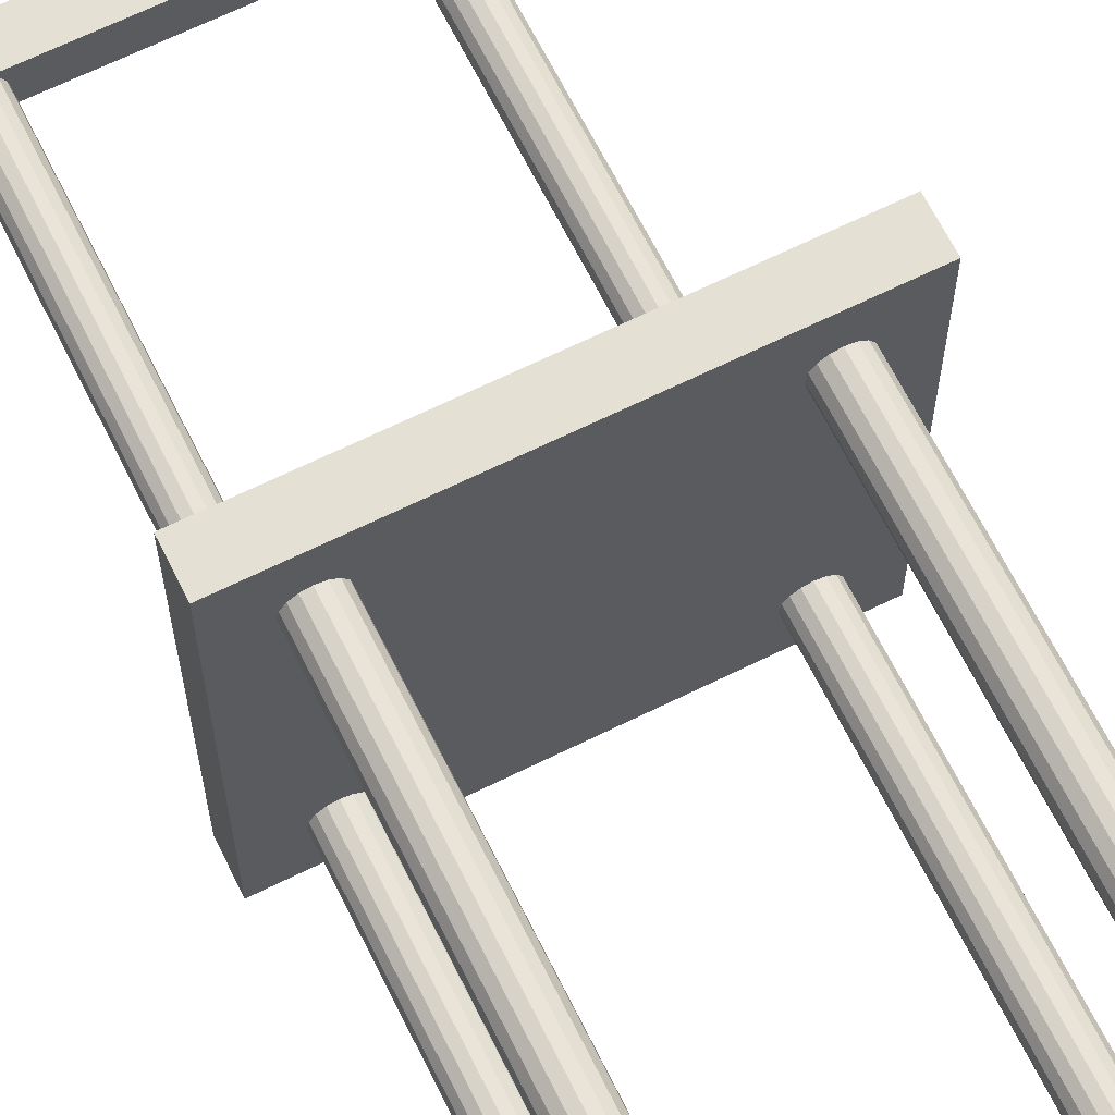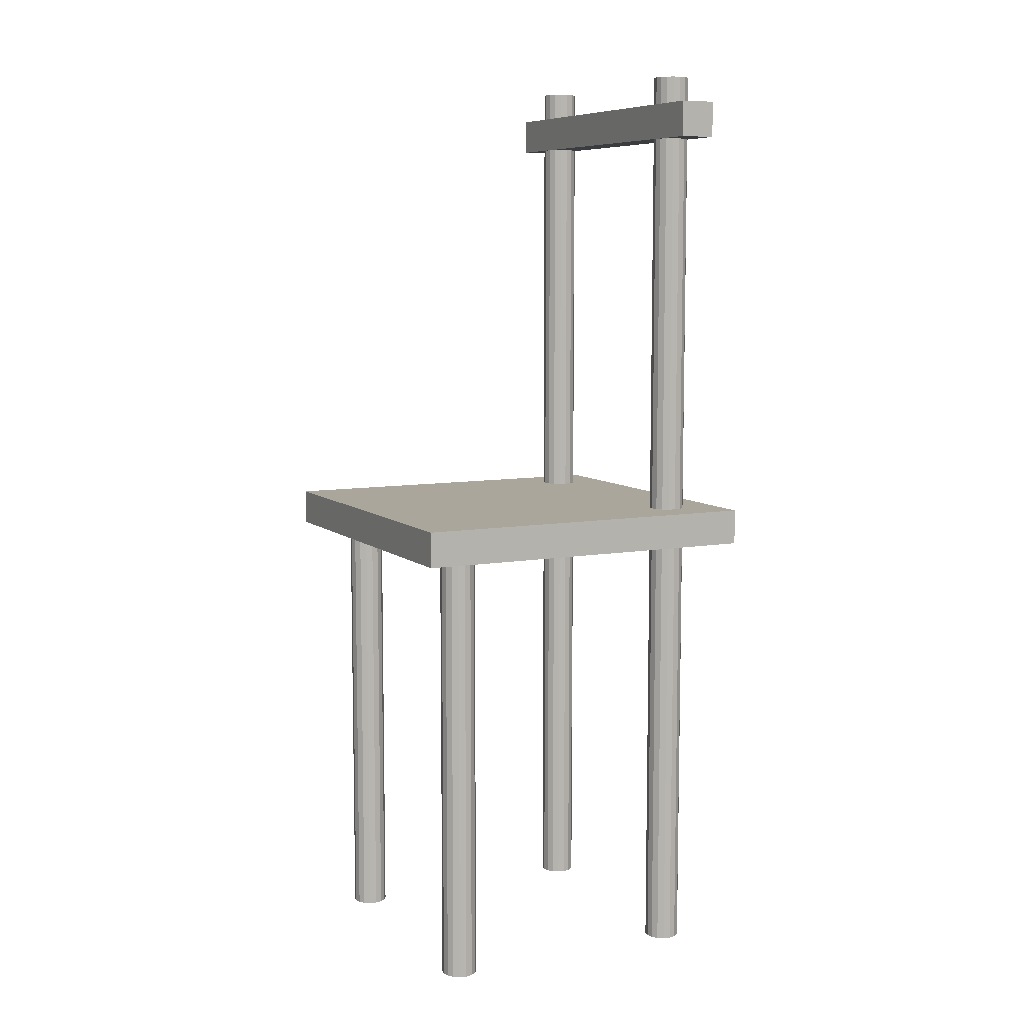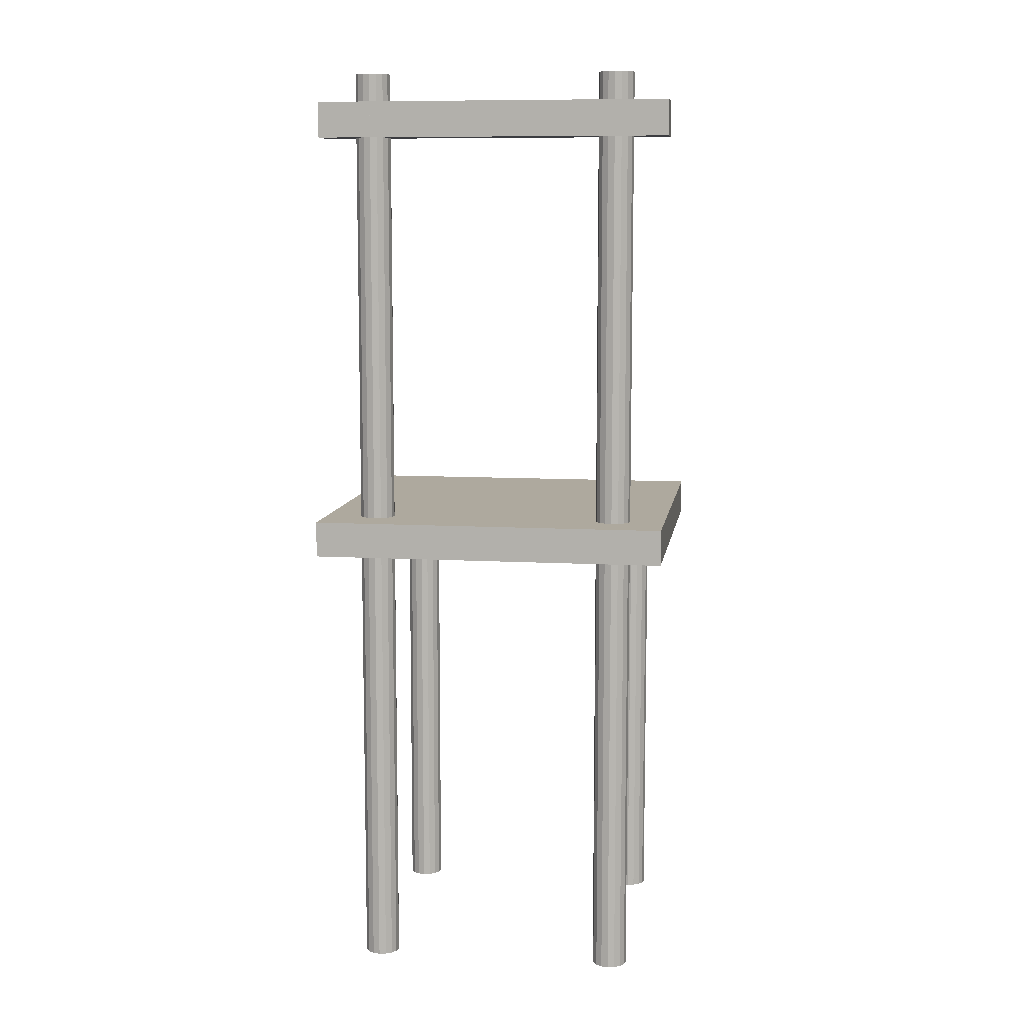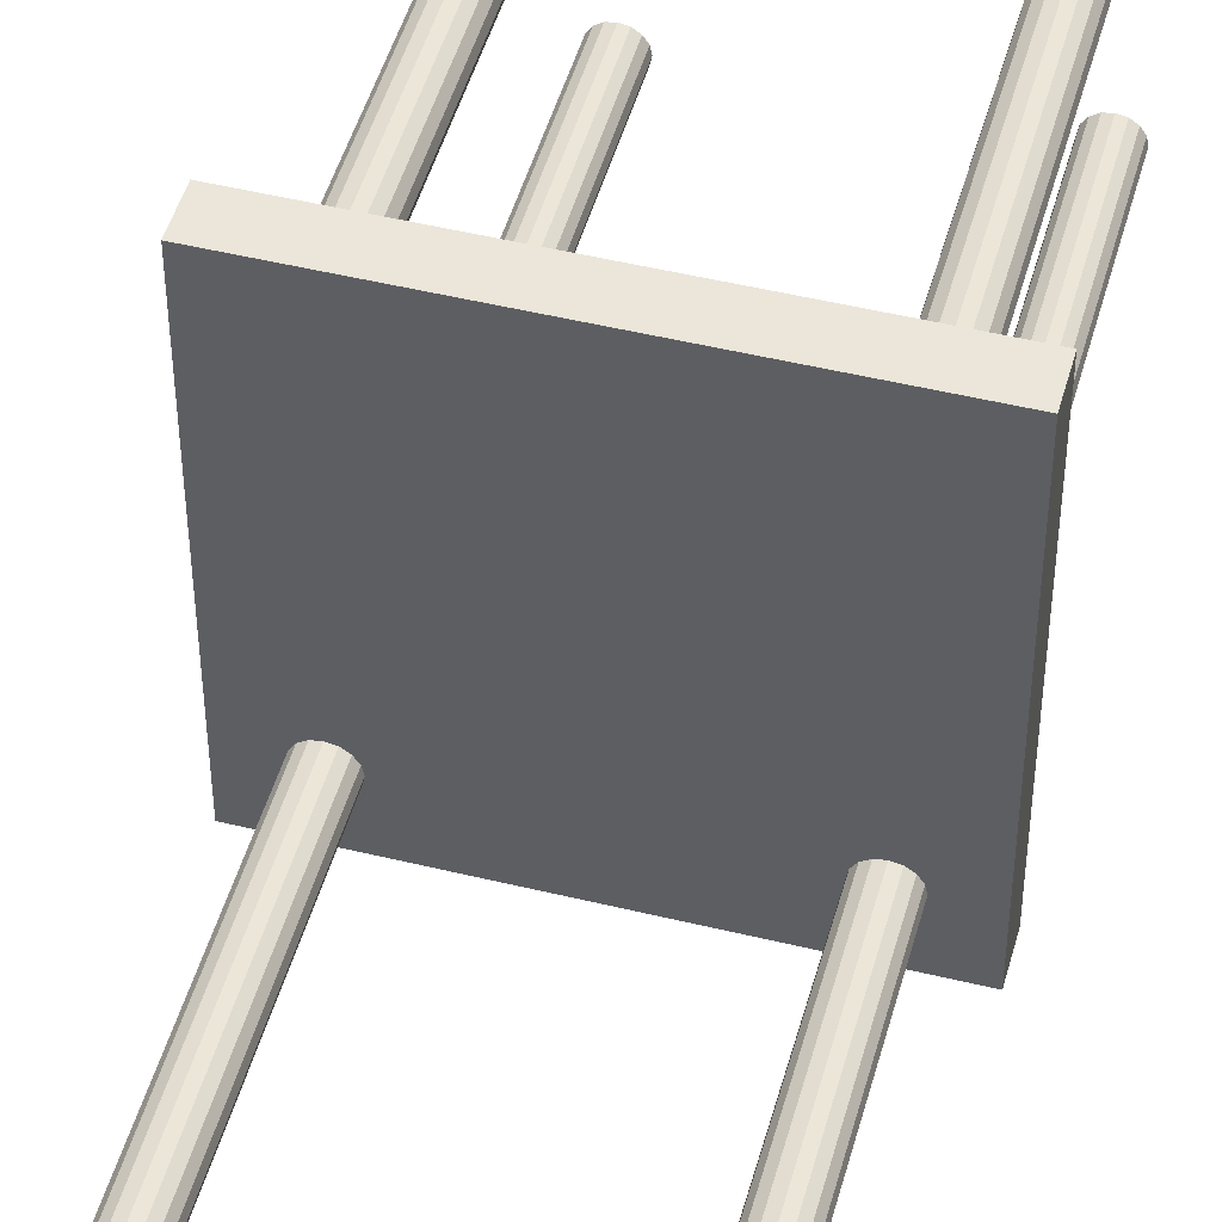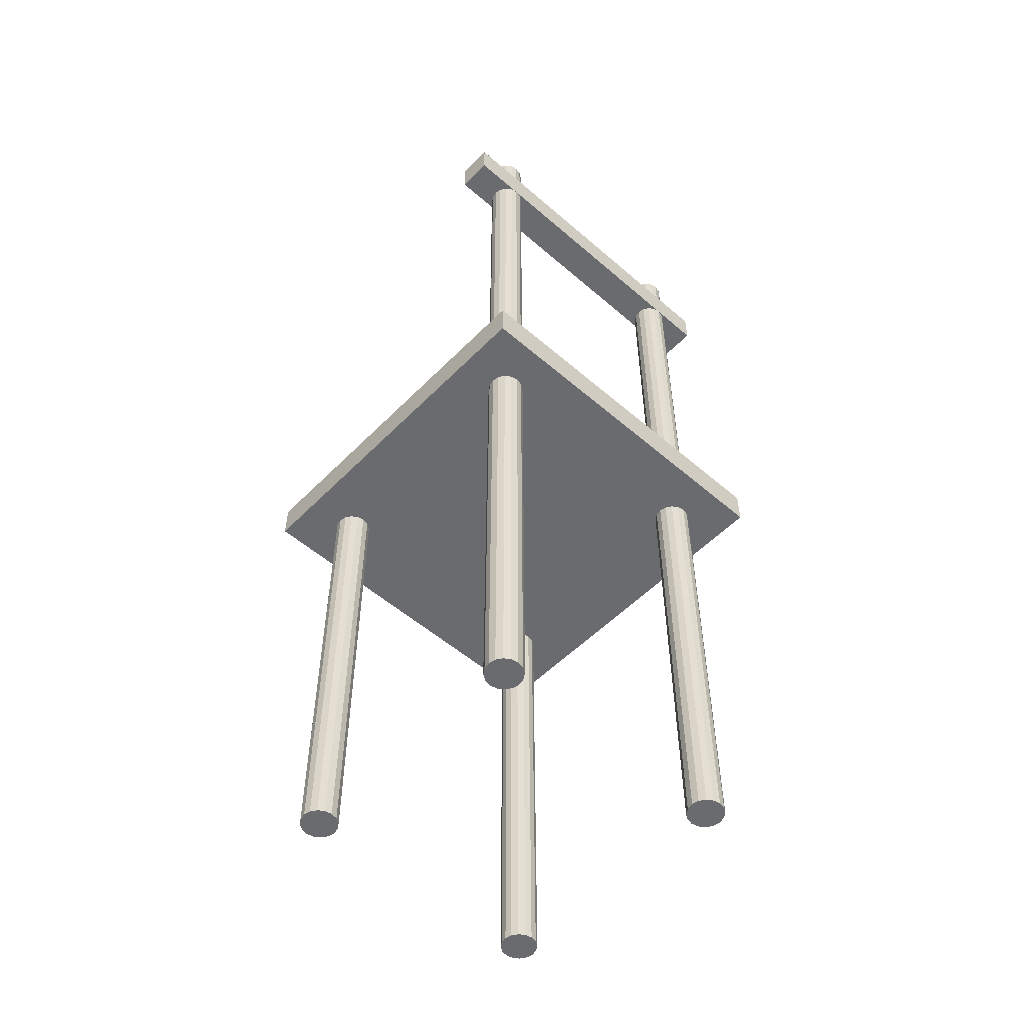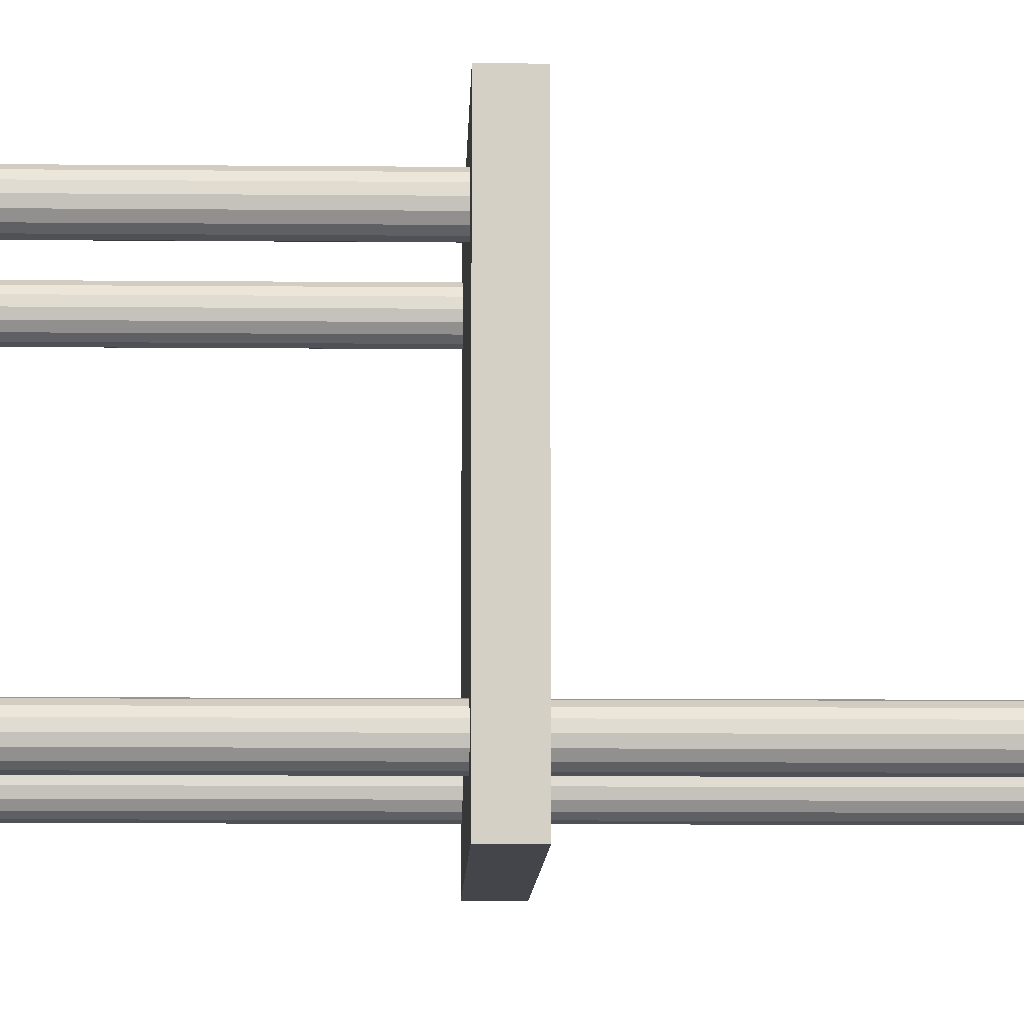
<metadata>
{"format":"obj","ext":"obj","renderer":"f3d","projection":"perspective","resolution":1024,"background":"white","views":[{"elev":66.1,"azim":-26.4,"up":"+Z"},{"elev":8.0,"azim":63.5,"up":"+Y"},{"elev":9.1,"azim":-171.5,"up":"+Y"},{"elev":48.2,"azim":-164.7,"up":"+Z"},{"elev":-53.3,"azim":137.2,"up":"+Y"},{"elev":-9.3,"azim":88.6,"up":"+Z"}]}
</metadata>
<code>
o Cube.001_Cube.002
v -0.5 0.25 0.5
v -0.5 0.35 0.5
v -0.5 0.25 -0.5
v -0.5 0.35 -0.5
v 0.5 0.25 0.5
v 0.5 0.35 0.5
v 0.5 0.25 -0.5
v 0.5 0.35 -0.5
v -0.35 0.3273 -0.4
v -0.35 1.627 -0.4
v -0.3309 0.3273 -0.3962
v -0.3309 1.627 -0.3962
v -0.3146 0.3273 -0.3854
v -0.3146 1.627 -0.3854
v -0.3038 0.3273 -0.3691
v -0.3038 1.627 -0.3691
v -0.3 0.3273 -0.35
v -0.3 1.627 -0.35
v -0.3038 0.3273 -0.3309
v -0.3038 1.627 -0.3309
v -0.3146 0.3273 -0.3146
v -0.3146 1.627 -0.3146
v -0.3309 0.3273 -0.3038
v -0.3309 1.627 -0.3038
v -0.35 0.3273 -0.3
v -0.35 1.627 -0.3
v -0.3691 0.3273 -0.3038
v -0.3691 1.627 -0.3038
v -0.3854 0.3273 -0.3146
v -0.3854 1.627 -0.3146
v -0.3962 0.3273 -0.3309
v -0.3962 1.627 -0.3309
v -0.4 0.3273 -0.35
v -0.4 1.627 -0.35
v -0.3962 0.3273 -0.3691
v -0.3962 1.627 -0.3691
v -0.3854 0.3273 -0.3854
v -0.3854 1.627 -0.3854
v -0.3691 0.3273 -0.3962
v -0.3691 1.627 -0.3962
v 0.35 0.3273 -0.4
v 0.35 1.627 -0.4
v 0.3691 0.3273 -0.3962
v 0.3691 1.627 -0.3962
v 0.3854 0.3273 -0.3854
v 0.3854 1.627 -0.3854
v 0.3962 0.3273 -0.3691
v 0.3962 1.627 -0.3691
v 0.4 0.3273 -0.35
v 0.4 1.627 -0.35
v 0.3962 0.3273 -0.3309
v 0.3962 1.627 -0.3309
v 0.3854 0.3273 -0.3146
v 0.3854 1.627 -0.3146
v 0.3691 0.3273 -0.3038
v 0.3691 1.627 -0.3038
v 0.35 0.3273 -0.3
v 0.35 1.627 -0.3
v 0.3309 0.3273 -0.3038
v 0.3309 1.627 -0.3038
v 0.3146 0.3273 -0.3146
v 0.3146 1.627 -0.3146
v 0.3038 0.3273 -0.3309
v 0.3038 1.627 -0.3309
v 0.3 0.3273 -0.35
v 0.3 1.627 -0.35
v 0.3038 0.3273 -0.3691
v 0.3038 1.627 -0.3691
v 0.3146 0.3273 -0.3854
v 0.3146 1.627 -0.3854
v 0.3309 0.3273 -0.3962
v 0.3309 1.627 -0.3962
v -0.5 1.45 -0.3
v -0.5 1.55 -0.3
v -0.5 1.45 -0.4
v -0.5 1.55 -0.4
v 0.5 1.45 -0.3
v 0.5 1.55 -0.3
v 0.5 1.45 -0.4
v 0.5 1.55 -0.4
v -0.35 -1 0.3
v -0.35 0.3 0.3
v -0.3309 -1 0.3038
v -0.3309 0.3 0.3038
v -0.3146 -1 0.3146
v -0.3146 0.3 0.3146
v -0.3038 -1 0.3309
v -0.3038 0.3 0.3309
v -0.3 -1 0.35
v -0.3 0.3 0.35
v -0.3038 -1 0.3691
v -0.3038 0.3 0.3691
v -0.3146 -1 0.3854
v -0.3146 0.3 0.3854
v -0.3309 -1 0.3962
v -0.3309 0.3 0.3962
v -0.35 -1 0.4
v -0.35 0.3 0.4
v -0.3691 -1 0.3962
v -0.3691 0.3 0.3962
v -0.3854 -1 0.3854
v -0.3854 0.3 0.3854
v -0.3962 -1 0.3691
v -0.3962 0.3 0.3691
v -0.4 -1 0.35
v -0.4 0.3 0.35
v -0.3962 -1 0.3309
v -0.3962 0.3 0.3309
v -0.3854 -1 0.3146
v -0.3854 0.3 0.3146
v -0.3691 -1 0.3038
v -0.3691 0.3 0.3038
v -0.35 -1 -0.4
v -0.35 0.3 -0.4
v -0.3309 -1 -0.3962
v -0.3309 0.3 -0.3962
v -0.3146 -1 -0.3854
v -0.3146 0.3 -0.3854
v -0.3038 -1 -0.3691
v -0.3038 0.3 -0.3691
v -0.3 -1 -0.35
v -0.3 0.3 -0.35
v -0.3038 -1 -0.3309
v -0.3038 0.3 -0.3309
v -0.3146 -1 -0.3146
v -0.3146 0.3 -0.3146
v -0.3309 -1 -0.3038
v -0.3309 0.3 -0.3038
v -0.35 -1 -0.3
v -0.35 0.3 -0.3
v -0.3691 -1 -0.3038
v -0.3691 0.3 -0.3038
v -0.3854 -1 -0.3146
v -0.3854 0.3 -0.3146
v -0.3962 -1 -0.3309
v -0.3962 0.3 -0.3309
v -0.4 -1 -0.35
v -0.4 0.3 -0.35
v -0.3962 -1 -0.3691
v -0.3962 0.3 -0.3691
v -0.3854 -1 -0.3854
v -0.3854 0.3 -0.3854
v -0.3691 -1 -0.3962
v -0.3691 0.3 -0.3962
v 0.35 -1 -0.4
v 0.35 0.3 -0.4
v 0.3691 -1 -0.3962
v 0.3691 0.3 -0.3962
v 0.3854 -1 -0.3854
v 0.3854 0.3 -0.3854
v 0.3962 -1 -0.3691
v 0.3962 0.3 -0.3691
v 0.4 -1 -0.35
v 0.4 0.3 -0.35
v 0.3962 -1 -0.3309
v 0.3962 0.3 -0.3309
v 0.3854 -1 -0.3146
v 0.3854 0.3 -0.3146
v 0.3691 -1 -0.3038
v 0.3691 0.3 -0.3038
v 0.35 -1 -0.3
v 0.35 0.3 -0.3
v 0.3309 -1 -0.3038
v 0.3309 0.3 -0.3038
v 0.3146 -1 -0.3146
v 0.3146 0.3 -0.3146
v 0.3038 -1 -0.3309
v 0.3038 0.3 -0.3309
v 0.3 -1 -0.35
v 0.3 0.3 -0.35
v 0.3038 -1 -0.3691
v 0.3038 0.3 -0.3691
v 0.3146 -1 -0.3854
v 0.3146 0.3 -0.3854
v 0.3309 -1 -0.3962
v 0.3309 0.3 -0.3962
v 0.35 -1 0.3
v 0.35 0.3 0.3
v 0.3691 -1 0.3038
v 0.3691 0.3 0.3038
v 0.3854 -1 0.3146
v 0.3854 0.3 0.3146
v 0.3962 -1 0.3309
v 0.3962 0.3 0.3309
v 0.4 -1 0.35
v 0.4 0.3 0.35
v 0.3962 -1 0.3691
v 0.3962 0.3 0.3691
v 0.3854 -1 0.3854
v 0.3854 0.3 0.3854
v 0.3691 -1 0.3962
v 0.3691 0.3 0.3962
v 0.35 -1 0.4
v 0.35 0.3 0.4
v 0.3309 -1 0.3962
v 0.3309 0.3 0.3962
v 0.3146 -1 0.3854
v 0.3146 0.3 0.3854
v 0.3038 -1 0.3691
v 0.3038 0.3 0.3691
v 0.3 -1 0.35
v 0.3 0.3 0.35
v 0.3038 -1 0.3309
v 0.3038 0.3 0.3309
v 0.3146 -1 0.3146
v 0.3146 0.3 0.3146
v 0.3309 -1 0.3038
v 0.3309 0.3 0.3038
f 4 3 1
f 8 7 3
f 6 5 7
f 2 1 5
f 3 7 5
f 8 4 2
f 10 12 11
f 12 14 13
f 14 16 15
f 16 18 17
f 18 20 19
f 20 22 21
f 22 24 23
f 24 26 25
f 26 28 27
f 28 30 29
f 30 32 31
f 32 34 33
f 34 36 35
f 36 38 37
f 12 40 28
f 40 10 9
f 38 40 39
f 9 13 25
f 42 44 43
f 44 46 45
f 46 48 47
f 48 50 49
f 50 52 51
f 52 54 53
f 54 56 55
f 56 58 57
f 58 60 59
f 60 62 61
f 62 64 63
f 64 66 65
f 66 68 67
f 68 70 69
f 44 72 60
f 72 42 41
f 70 72 71
f 41 45 57
f 76 75 73
f 80 79 75
f 78 77 79
f 74 73 77
f 75 79 77
f 80 76 74
f 82 84 83
f 84 86 85
f 86 88 87
f 88 90 89
f 90 92 91
f 92 94 93
f 94 96 95
f 96 98 97
f 98 100 99
f 100 102 101
f 102 104 103
f 104 106 105
f 106 108 107
f 108 110 109
f 84 112 100
f 112 82 81
f 110 112 111
f 81 85 97
f 114 116 115
f 116 118 117
f 118 120 119
f 120 122 121
f 122 124 123
f 124 126 125
f 126 128 127
f 128 130 129
f 130 132 131
f 132 134 133
f 134 136 135
f 136 138 137
f 138 140 139
f 140 142 141
f 116 144 132
f 144 114 113
f 142 144 143
f 113 117 129
f 146 148 147
f 148 150 149
f 150 152 151
f 152 154 153
f 154 156 155
f 156 158 157
f 158 160 159
f 160 162 161
f 162 164 163
f 164 166 165
f 166 168 167
f 168 170 169
f 170 172 171
f 172 174 173
f 148 176 164
f 176 146 145
f 174 176 175
f 145 149 161
f 178 180 179
f 180 182 181
f 182 184 183
f 184 186 185
f 186 188 187
f 188 190 189
f 190 192 191
f 192 194 193
f 194 196 195
f 196 198 197
f 198 200 199
f 200 202 201
f 202 204 203
f 204 206 205
f 180 208 196
f 208 178 177
f 206 208 207
f 177 181 193
f 2 4 1
f 4 8 3
f 8 6 7
f 6 2 5
f 1 3 5
f 6 8 2
f 9 10 11
f 11 12 13
f 13 14 15
f 15 16 17
f 17 18 19
f 19 20 21
f 21 22 23
f 23 24 25
f 25 26 27
f 27 28 29
f 29 30 31
f 31 32 33
f 33 34 35
f 35 36 37
f 20 14 12
f 20 18 16
f 28 22 20
f 28 26 24
f 32 30 28
f 28 34 32
f 40 38 36
f 12 10 40
f 20 16 14
f 28 24 22
f 36 34 28
f 28 40 36
f 28 20 12
f 39 40 9
f 37 38 39
f 33 39 9
f 33 35 37
f 29 31 33
f 25 27 29
f 21 23 25
f 17 19 21
f 13 15 17
f 9 11 13
f 33 37 39
f 9 29 33
f 17 21 25
f 25 13 17
f 25 29 9
f 41 42 43
f 43 44 45
f 45 46 47
f 47 48 49
f 49 50 51
f 51 52 53
f 53 54 55
f 55 56 57
f 57 58 59
f 59 60 61
f 61 62 63
f 63 64 65
f 65 66 67
f 67 68 69
f 52 46 44
f 52 50 48
f 60 54 52
f 60 58 56
f 64 62 60
f 60 66 64
f 72 70 68
f 44 42 72
f 52 48 46
f 60 56 54
f 68 66 60
f 60 72 68
f 60 52 44
f 71 72 41
f 69 70 71
f 65 71 41
f 65 67 69
f 61 63 65
f 57 59 61
f 53 55 57
f 49 51 53
f 45 47 49
f 41 43 45
f 65 69 71
f 41 61 65
f 49 53 57
f 57 45 49
f 57 61 41
f 74 76 73
f 76 80 75
f 80 78 79
f 78 74 77
f 73 75 77
f 78 80 74
f 81 82 83
f 83 84 85
f 85 86 87
f 87 88 89
f 89 90 91
f 91 92 93
f 93 94 95
f 95 96 97
f 97 98 99
f 99 100 101
f 101 102 103
f 103 104 105
f 105 106 107
f 107 108 109
f 92 86 84
f 92 90 88
f 100 94 92
f 100 98 96
f 104 102 100
f 100 106 104
f 112 110 108
f 84 82 112
f 92 88 86
f 100 96 94
f 108 106 100
f 100 112 108
f 100 92 84
f 111 112 81
f 109 110 111
f 105 111 81
f 105 107 109
f 101 103 105
f 97 99 101
f 93 95 97
f 89 91 93
f 85 87 89
f 81 83 85
f 105 109 111
f 81 101 105
f 89 93 97
f 97 85 89
f 97 101 81
f 113 114 115
f 115 116 117
f 117 118 119
f 119 120 121
f 121 122 123
f 123 124 125
f 125 126 127
f 127 128 129
f 129 130 131
f 131 132 133
f 133 134 135
f 135 136 137
f 137 138 139
f 139 140 141
f 124 118 116
f 124 122 120
f 132 126 124
f 132 130 128
f 136 134 132
f 132 138 136
f 144 142 140
f 116 114 144
f 124 120 118
f 132 128 126
f 140 138 132
f 132 144 140
f 132 124 116
f 143 144 113
f 141 142 143
f 137 143 113
f 137 139 141
f 133 135 137
f 129 131 133
f 125 127 129
f 121 123 125
f 117 119 121
f 113 115 117
f 137 141 143
f 113 133 137
f 121 125 129
f 129 117 121
f 129 133 113
f 145 146 147
f 147 148 149
f 149 150 151
f 151 152 153
f 153 154 155
f 155 156 157
f 157 158 159
f 159 160 161
f 161 162 163
f 163 164 165
f 165 166 167
f 167 168 169
f 169 170 171
f 171 172 173
f 156 150 148
f 156 154 152
f 164 158 156
f 164 162 160
f 168 166 164
f 164 170 168
f 176 174 172
f 148 146 176
f 156 152 150
f 164 160 158
f 172 170 164
f 164 176 172
f 164 156 148
f 175 176 145
f 173 174 175
f 169 175 145
f 169 171 173
f 165 167 169
f 161 163 165
f 157 159 161
f 153 155 157
f 149 151 153
f 145 147 149
f 169 173 175
f 145 165 169
f 153 157 161
f 161 149 153
f 161 165 145
f 177 178 179
f 179 180 181
f 181 182 183
f 183 184 185
f 185 186 187
f 187 188 189
f 189 190 191
f 191 192 193
f 193 194 195
f 195 196 197
f 197 198 199
f 199 200 201
f 201 202 203
f 203 204 205
f 188 182 180
f 188 186 184
f 196 190 188
f 196 194 192
f 200 198 196
f 196 202 200
f 208 206 204
f 180 178 208
f 188 184 182
f 196 192 190
f 204 202 196
f 196 208 204
f 196 188 180
f 207 208 177
f 205 206 207
f 201 207 177
f 201 203 205
f 197 199 201
f 193 195 197
f 189 191 193
f 185 187 189
f 181 183 185
f 177 179 181
f 201 205 207
f 177 197 201
f 185 189 193
f 193 181 185
f 193 197 177

</code>
